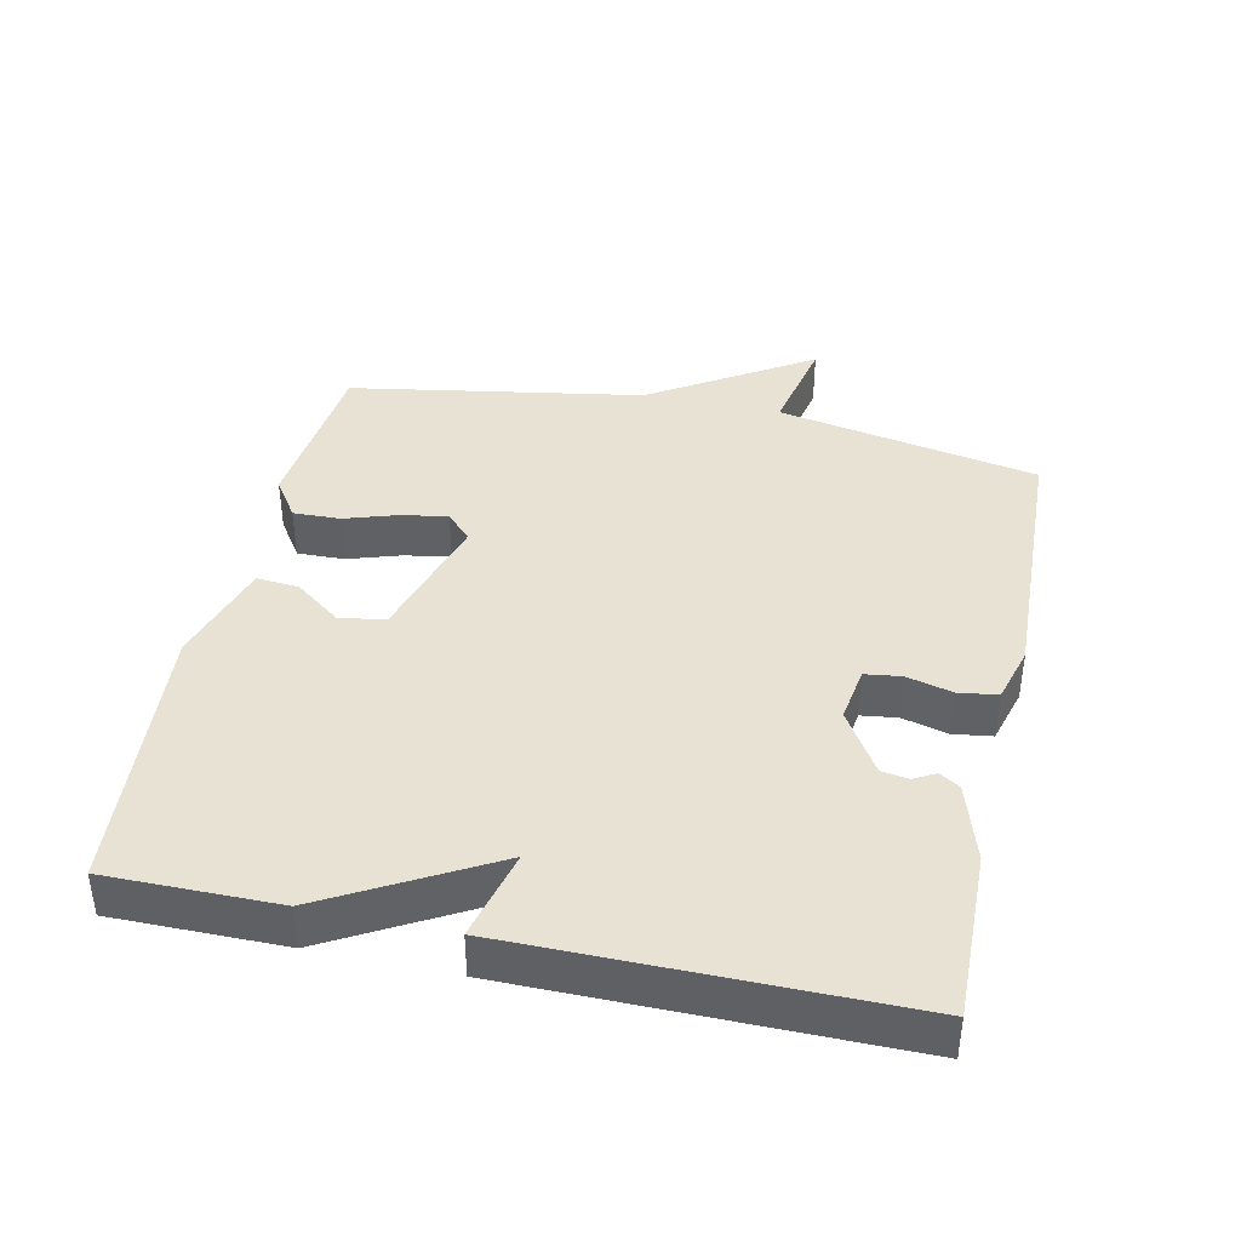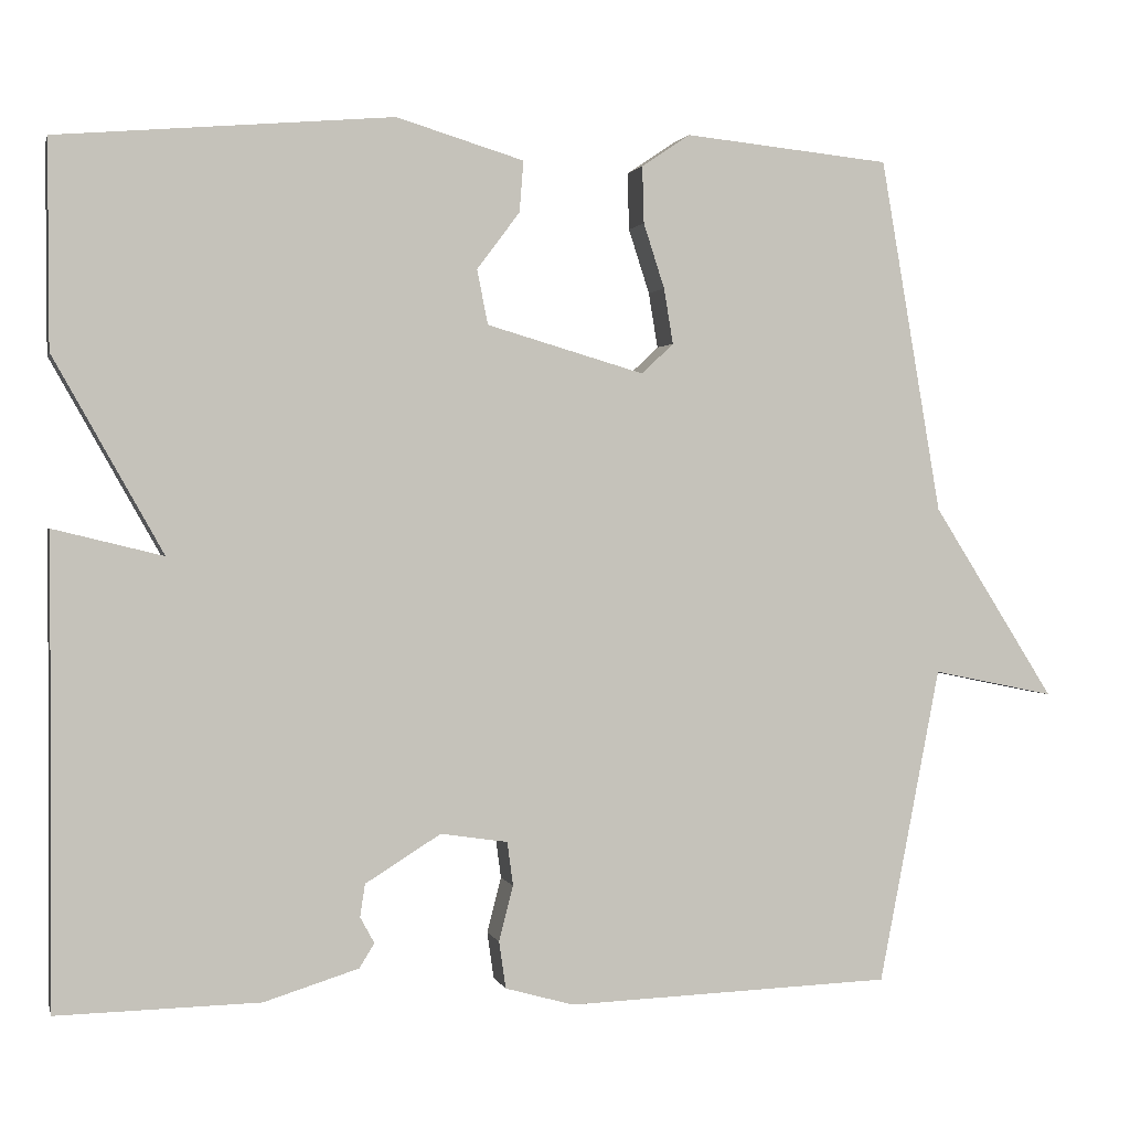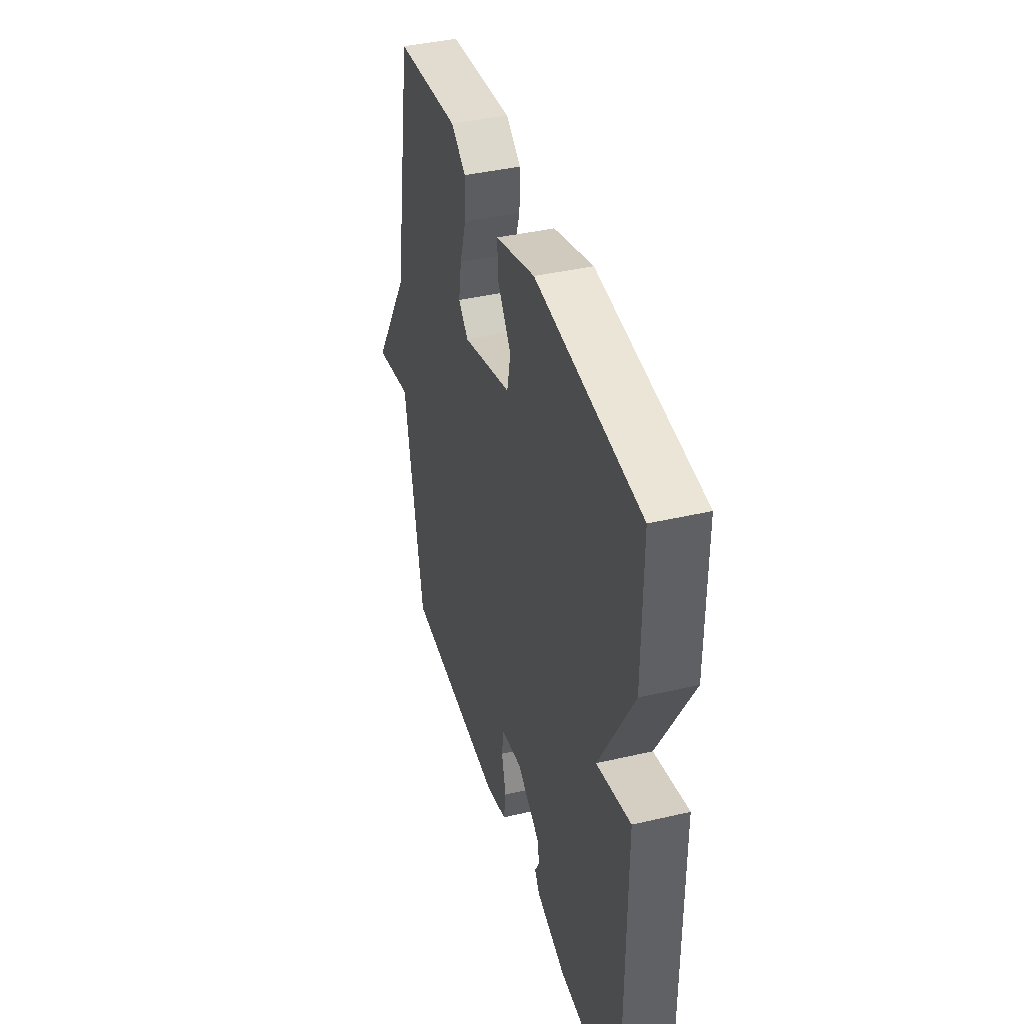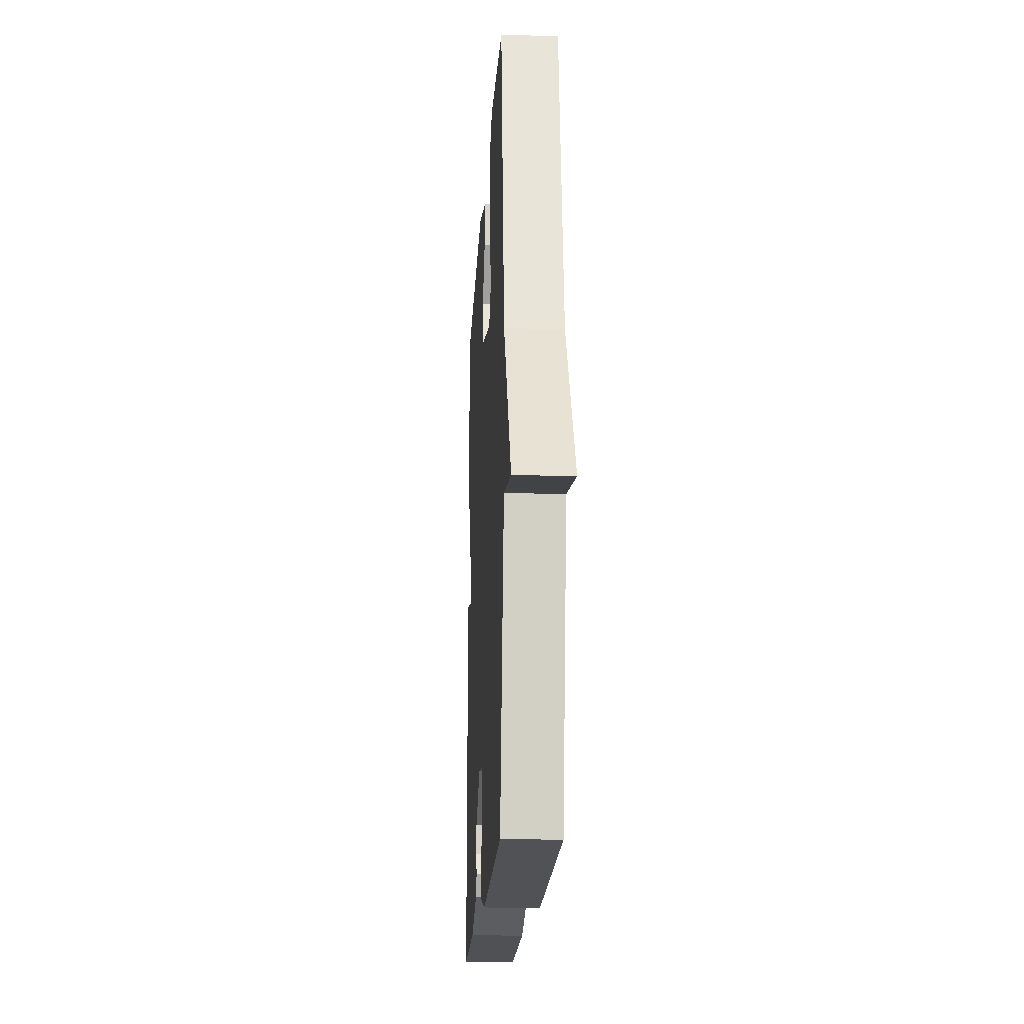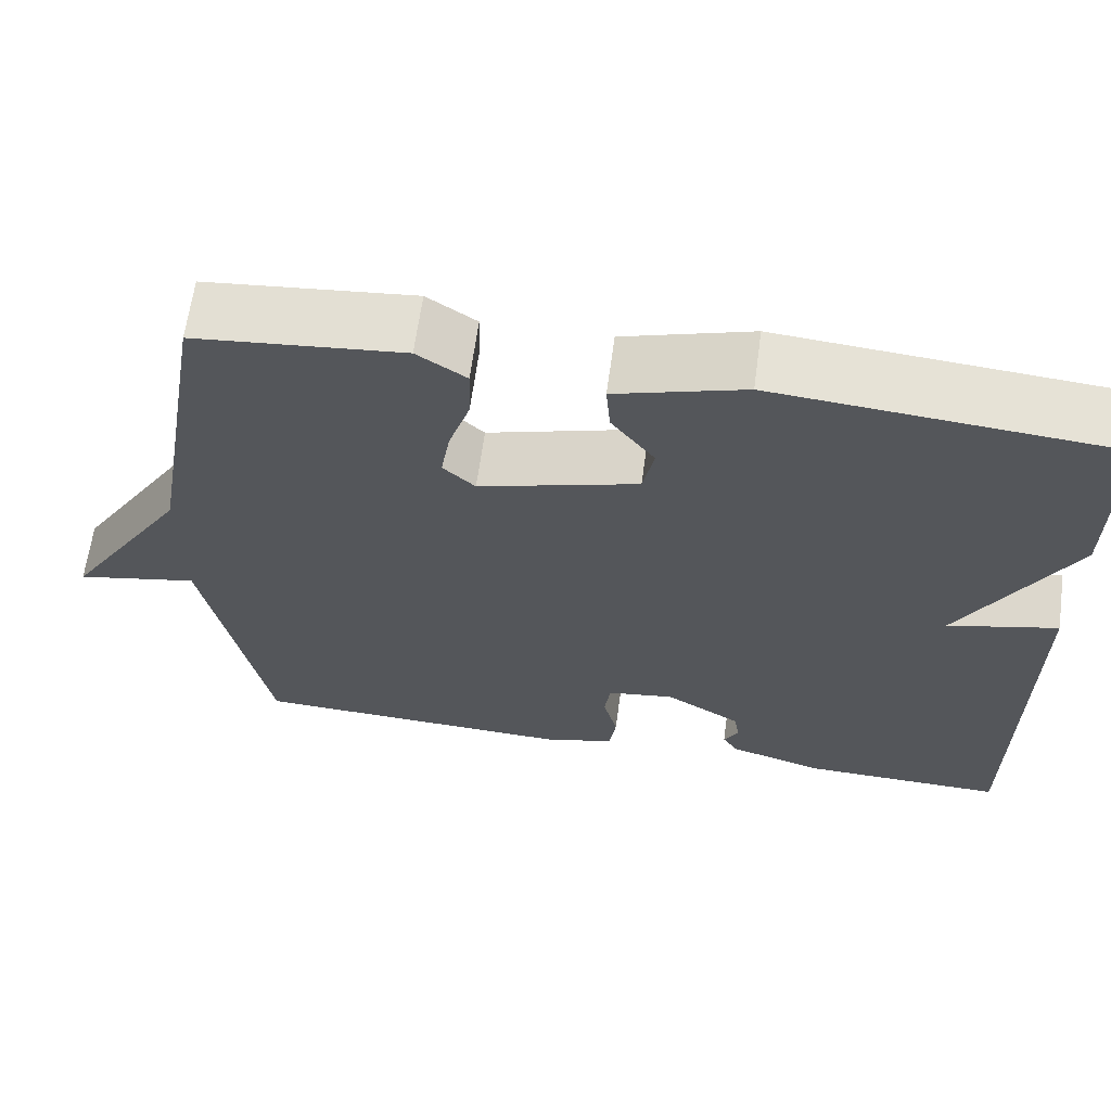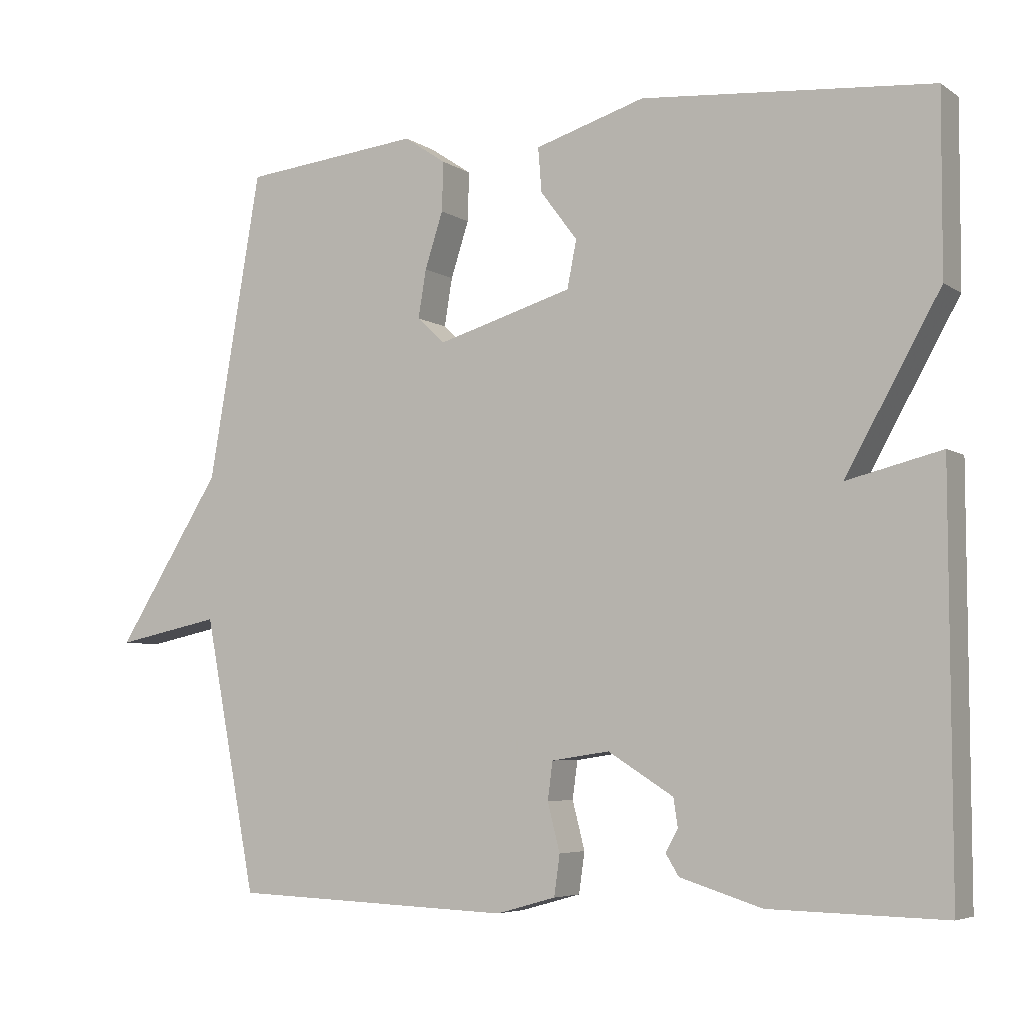
<metadata>
{"format":"obj","ext":"obj","renderer":"f3d","projection":"perspective","resolution":1024,"background":"white","views":[{"elev":40.0,"azim":102.3,"up":"+Y"},{"elev":1.2,"azim":166.7,"up":"+Z"},{"elev":40.3,"azim":74.0,"up":"+Z"},{"elev":-18.5,"azim":-93.2,"up":"+Z"},{"elev":64.3,"azim":7.8,"up":"+Z"},{"elev":-5.4,"azim":28.7,"up":"+Z"}]}
</metadata>
<code>
v -0.5 0.07 0.5
v -0.254 0.07 0.525
v -0.196 0.07 0.486
v -0.198 0.07 0.418
v -0.223 0.07 0.341
v -0.234 0.07 0.275
v -0.196 0.07 0.239
v -0.008 0.07 0.294
v 0.005 0.07 0.359
v -0.046 0.07 0.427
v -0.051 0.07 0.488
v 0.101 0.07 0.534
v 0.5 0.07 0.5
v 0.499 0.07 0.255
v 0.369 0.07 0.023
v 0.499 0.07 0.055
v 0.5 0.07 -0.5
v 0.259 0.07 -0.495
v 0.146 0.07 -0.46
v 0.128 0.07 -0.431
v 0.145 0.07 -0.4
v 0.139 0.07 -0.361
v 0.049 0.07 -0.305
v -0.031 0.07 -0.317
v -0.038 0.07 -0.369
v -0.021 0.07 -0.435
v -0.029 0.07 -0.491
v -0.111 0.07 -0.514
v -0.5 0.07 -0.5
v -0.573 0.07 -0.123
v -0.719 0.07 -0.153
v -0.573 0.07 0.077
v -0.5 0 0.5
v -0.254 0 0.525
v -0.196 0 0.486
v -0.198 0 0.418
v -0.223 0 0.341
v -0.234 0 0.275
v -0.196 0 0.239
v -0.008 0 0.294
v 0.005 0 0.359
v -0.046 0 0.427
v -0.051 0 0.488
v 0.101 0 0.534
v 0.5 0 0.5
v 0.499 0 0.255
v 0.369 0 0.023
v 0.499 0 0.055
v 0.5 0 -0.5
v 0.259 0 -0.495
v 0.146 0 -0.46
v 0.128 0 -0.431
v 0.145 0 -0.4
v 0.139 0 -0.361
v 0.049 0 -0.305
v -0.031 0 -0.317
v -0.038 0 -0.369
v -0.021 0 -0.435
v -0.029 0 -0.491
v -0.111 0 -0.514
v -0.5 0 -0.5
v -0.573 0 -0.123
v -0.719 0 -0.153
v -0.573 0 0.077
f 30 31 32
f 30 32 1
f 29 30 1
f 28 29 1
f 27 28 1
f 26 27 1
f 25 26 1
f 24 25 1
f 23 24 1
f 22 23 1
f 19 20 21
f 18 19 21
f 17 18 21
f 16 17 21
f 15 16 21 22
f 13 14 15
f 12 13 15
f 11 12 15
f 10 11 15
f 9 10 15
f 8 9 15 22
f 7 8 22
f 6 7 22 1
f 3 4 5
f 2 3 5
f 1 2 5
f 1 5 6
f 64 63 62
f 33 64 62
f 33 62 61
f 33 61 60
f 33 60 59
f 33 59 58
f 33 58 57
f 33 57 56
f 33 56 55
f 33 55 54
f 53 52 51
f 53 51 50
f 53 50 49
f 53 49 48
f 54 53 48 47
f 47 46 45
f 47 45 44
f 47 44 43
f 47 43 42
f 47 42 41
f 54 47 41 40
f 54 40 39
f 33 54 39 38
f 37 36 35
f 37 35 34
f 37 34 33
f 38 37 33
f 1 33 34 2
f 2 34 35 3
f 3 35 36 4
f 4 36 37 5
f 5 37 38 6
f 6 38 39 7
f 7 39 40 8
f 8 40 41 9
f 9 41 42 10
f 10 42 43 11
f 11 43 44 12
f 12 44 45 13
f 13 45 46 14
f 14 46 47 15
f 15 47 48 16
f 16 48 49 17
f 17 49 50 18
f 18 50 51 19
f 19 51 52 20
f 20 52 53 21
f 21 53 54 22
f 22 54 55 23
f 23 55 56 24
f 24 56 57 25
f 25 57 58 26
f 26 58 59 27
f 27 59 60 28
f 28 60 61 29
f 29 61 62 30
f 30 62 63 31
f 31 63 64 32
f 32 64 33 1

</code>
